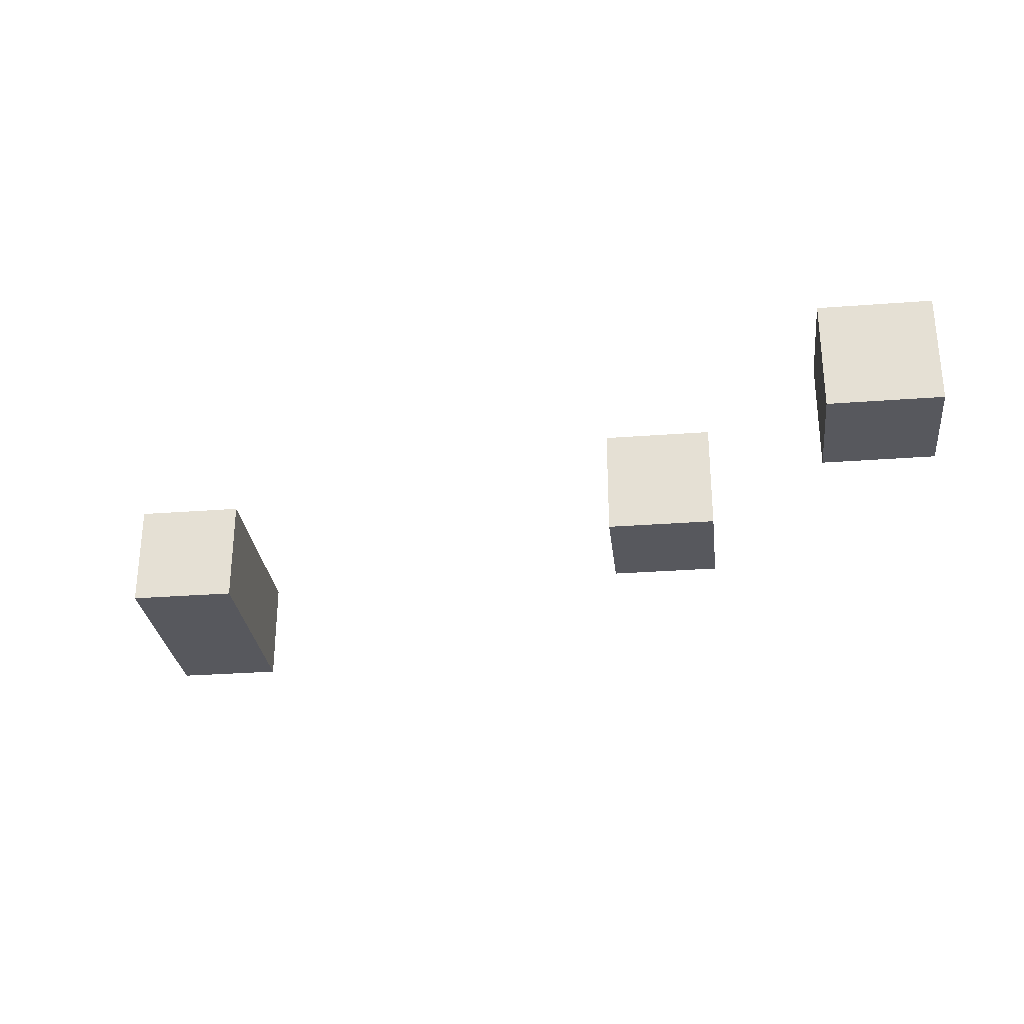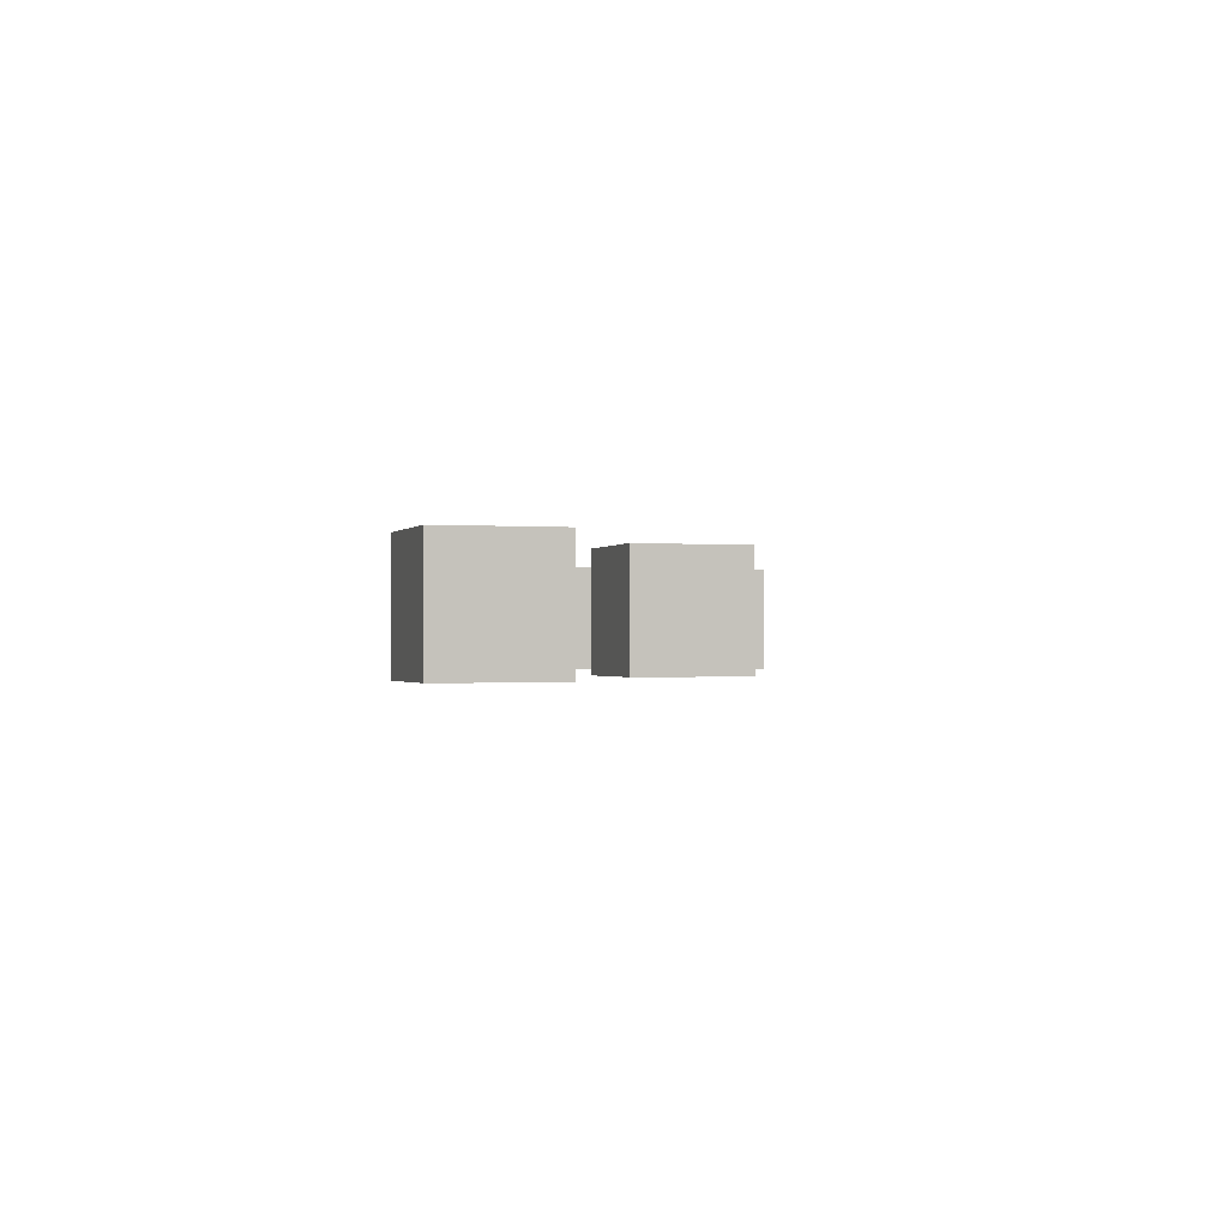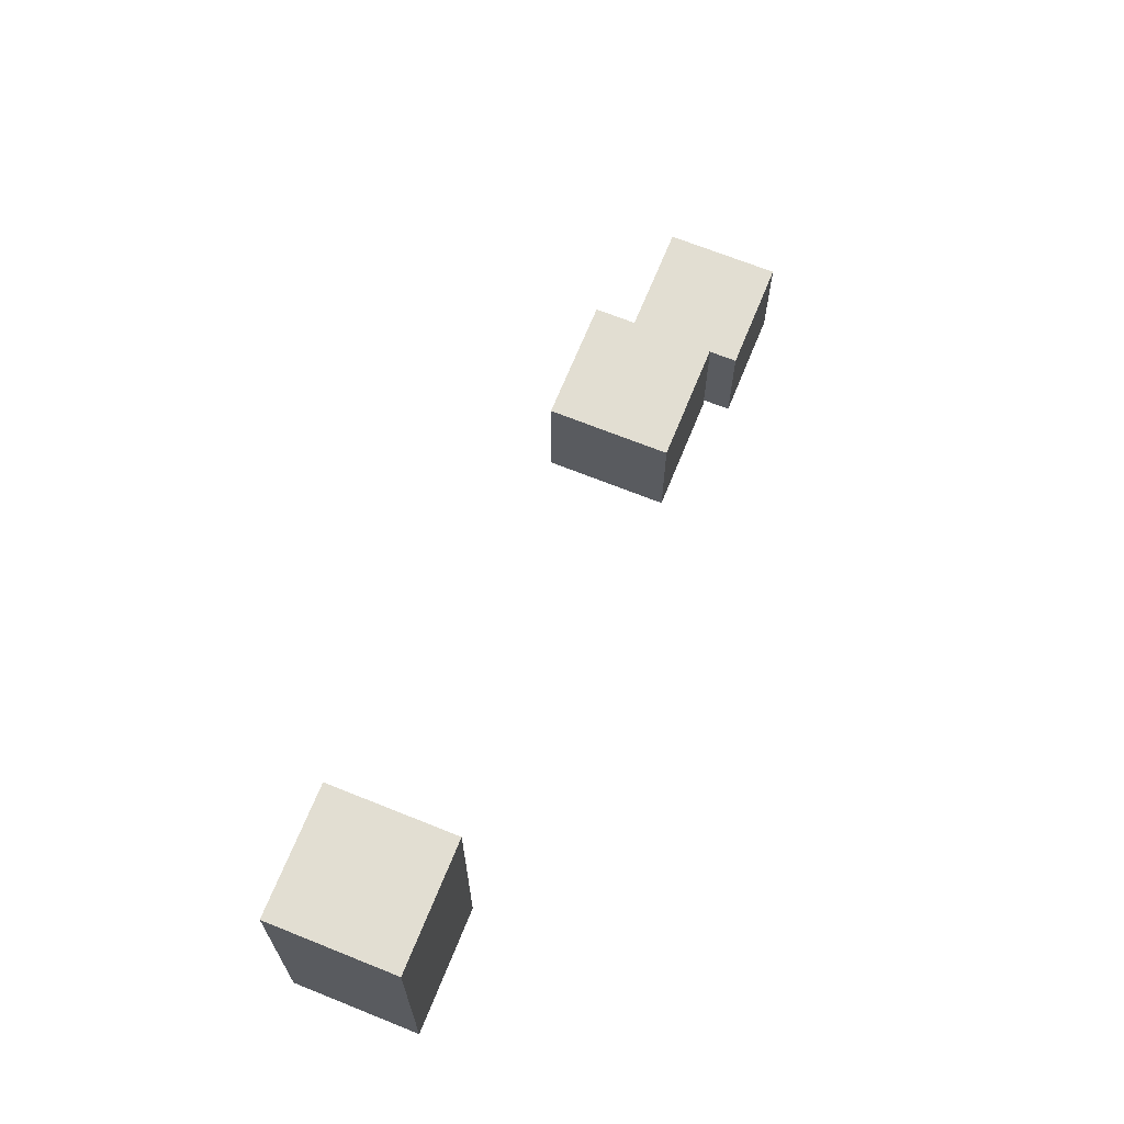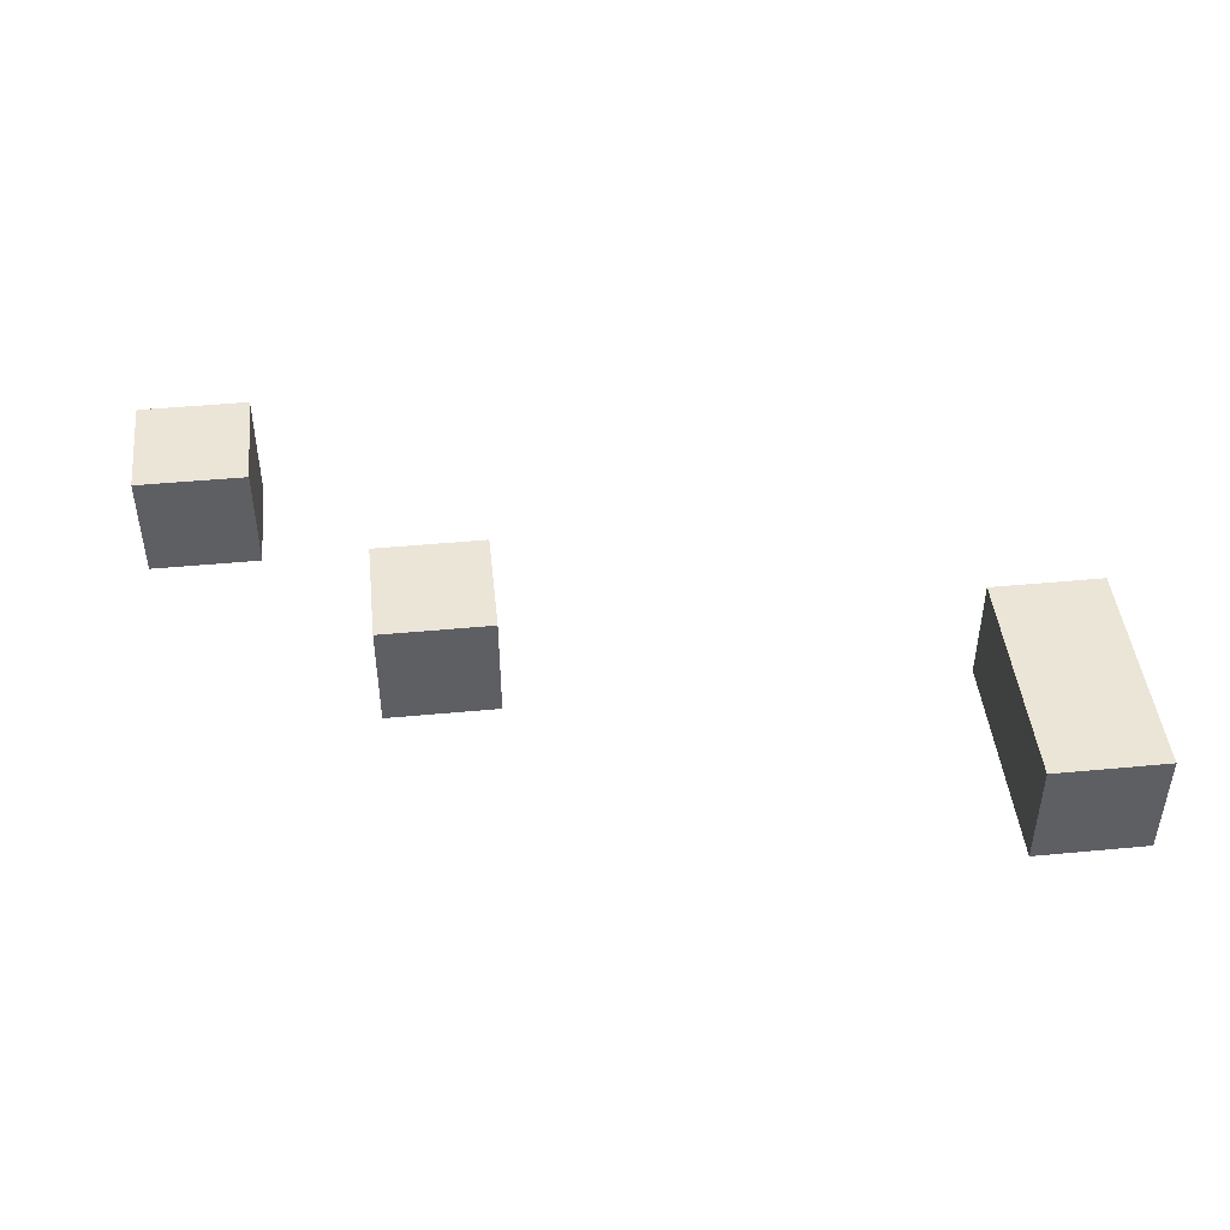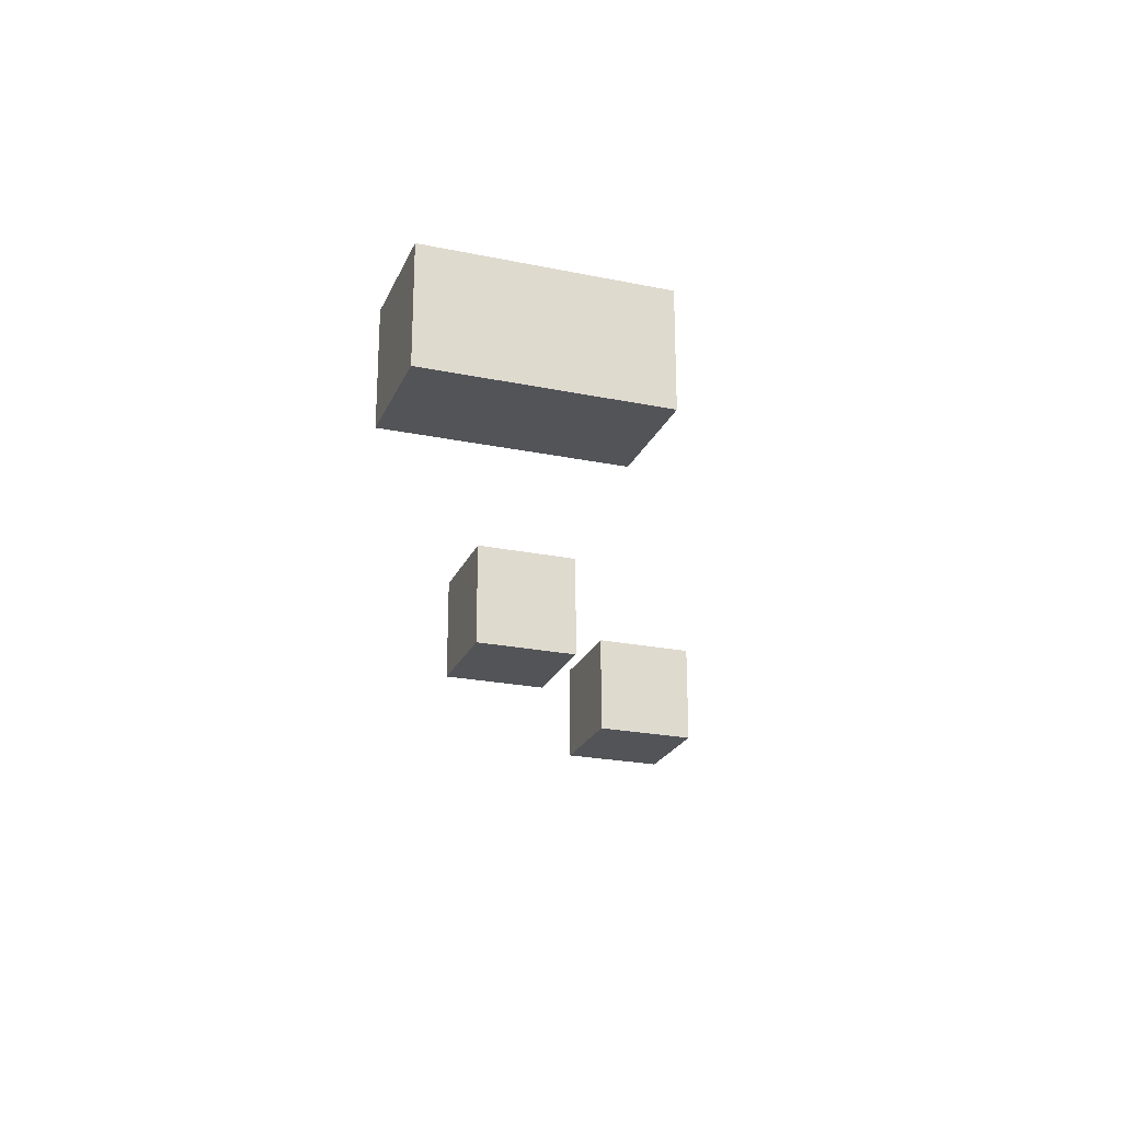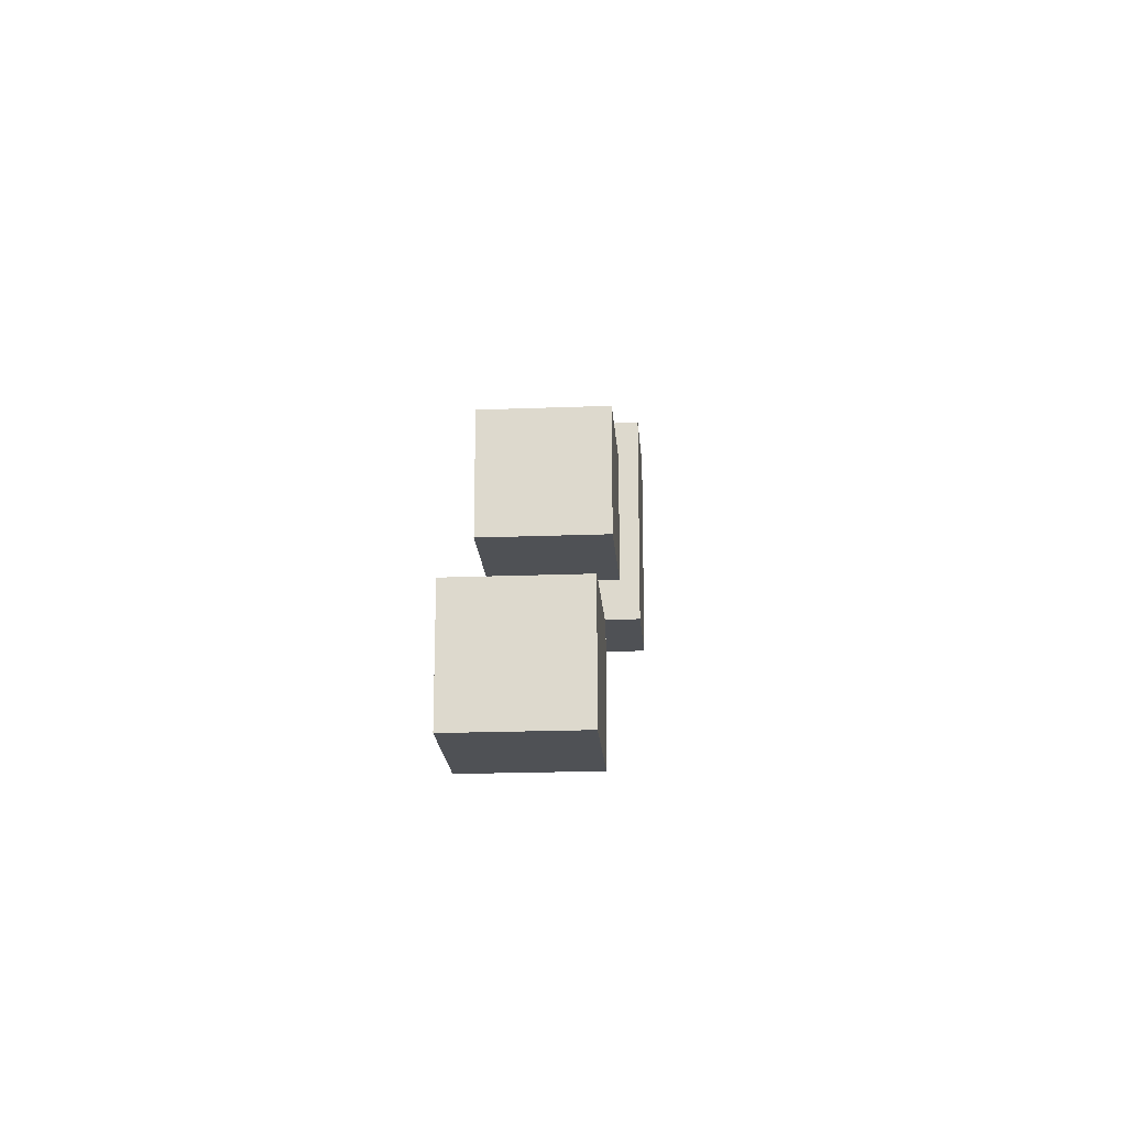
<metadata>
{"format":"obj","ext":"obj","renderer":"f3d","projection":"perspective","resolution":1024,"background":"white","views":[{"elev":-28.9,"azim":6.5,"up":"+Z"},{"elev":-0.8,"azim":72.8,"up":"+Z"},{"elev":67.9,"azim":-68.0,"up":"+Y"},{"elev":45.7,"azim":173.8,"up":"+Z"},{"elev":-23.3,"azim":-109.2,"up":"+Z"},{"elev":-19.6,"azim":94.2,"up":"+Y"}]}
</metadata>
<code>
v 24 0 -4
v 32 0 -4
v 24 8 -4
v 32 8 -4
v 32 8 4
v 32 0 4
v 24 8 4
v 24 0 4
v 8 16 -4
v 16 16 -4
v 8 24 -4
v 16 24 -4
v 16 24 4
v 16 16 4
v 8 24 4
v 8 16 4
v -32 24 -4
v -24 24 -4
v -32 32 -4
v -24 32 -4
v -24 32 4
v -24 24 4
v -32 32 4
v -32 24 4
v -32 40 -4
v -24 40 -4
v -24 40 4
v -32 40 4
g slot1
f 3 2 1
f 3 4 2
f 7 6 5
f 7 8 6
f 5 2 4
f 5 6 2
f 1 7 3
f 1 8 7
f 2 8 1
f 2 6 8
f 4 7 5
f 4 3 7
f 11 10 9
f 11 12 10
f 15 14 13
f 15 16 14
f 13 10 12
f 13 14 10
f 9 15 11
f 9 16 15
f 10 16 9
f 10 14 16
f 12 15 13
f 12 11 15
f 19 18 17
f 19 20 18
f 23 22 21
f 23 24 22
f 21 18 20
f 21 22 18
f 17 23 19
f 17 24 23
f 18 24 17
f 18 22 24
f 25 20 19
f 25 26 20
f 28 21 27
f 28 23 21
f 27 20 26
f 27 21 20
f 19 28 25
f 19 23 28
f 26 28 27
f 26 25 28

</code>
